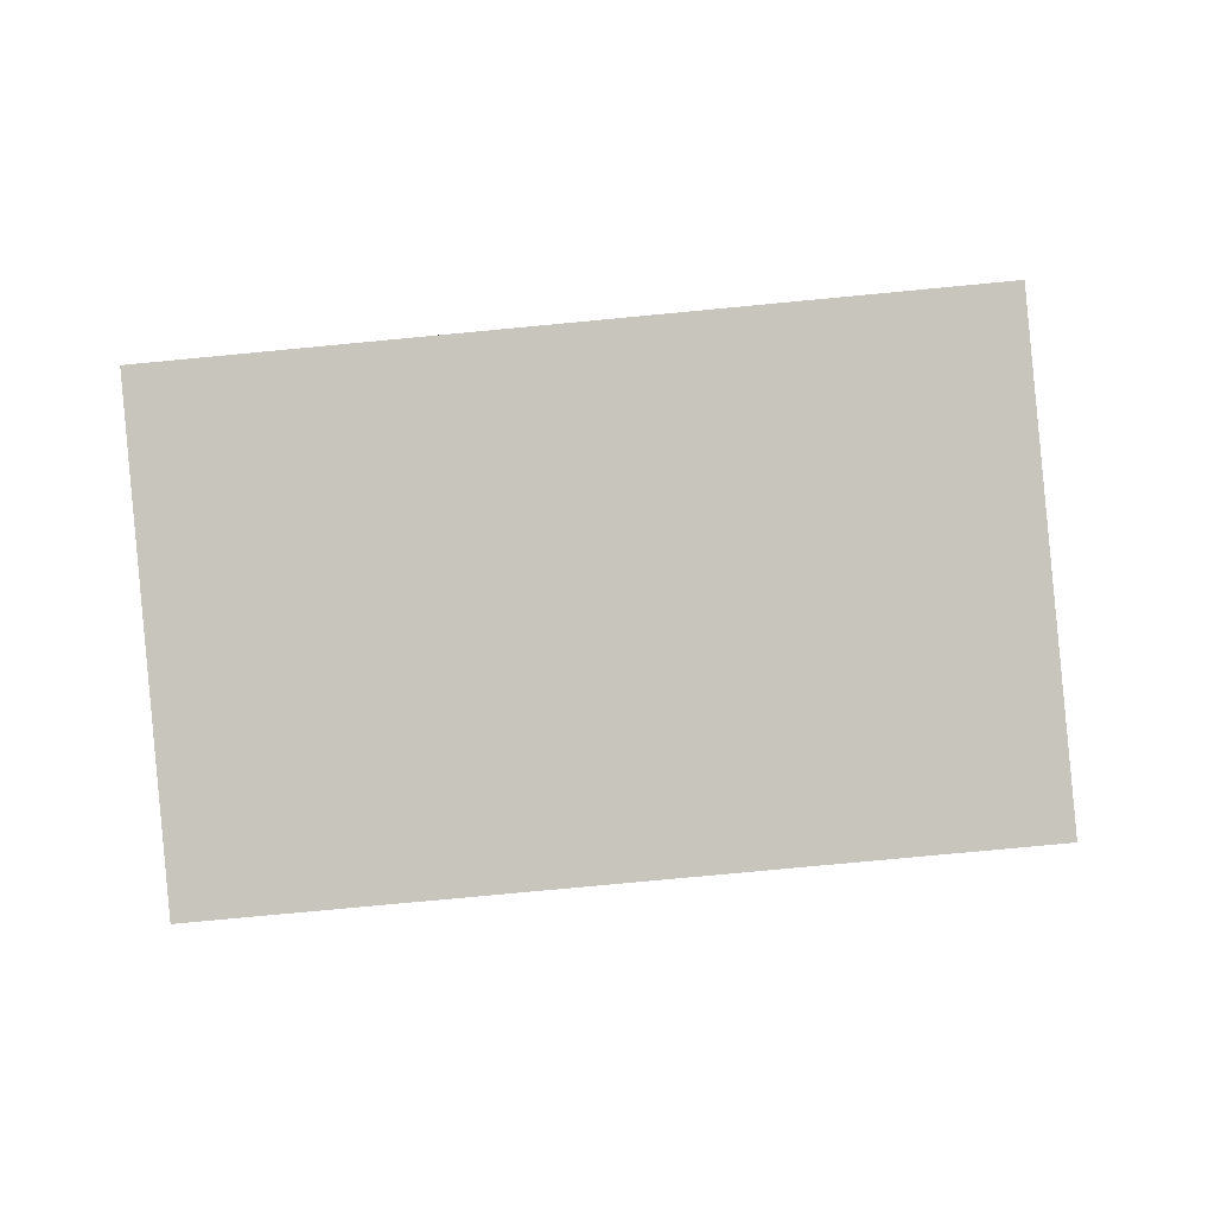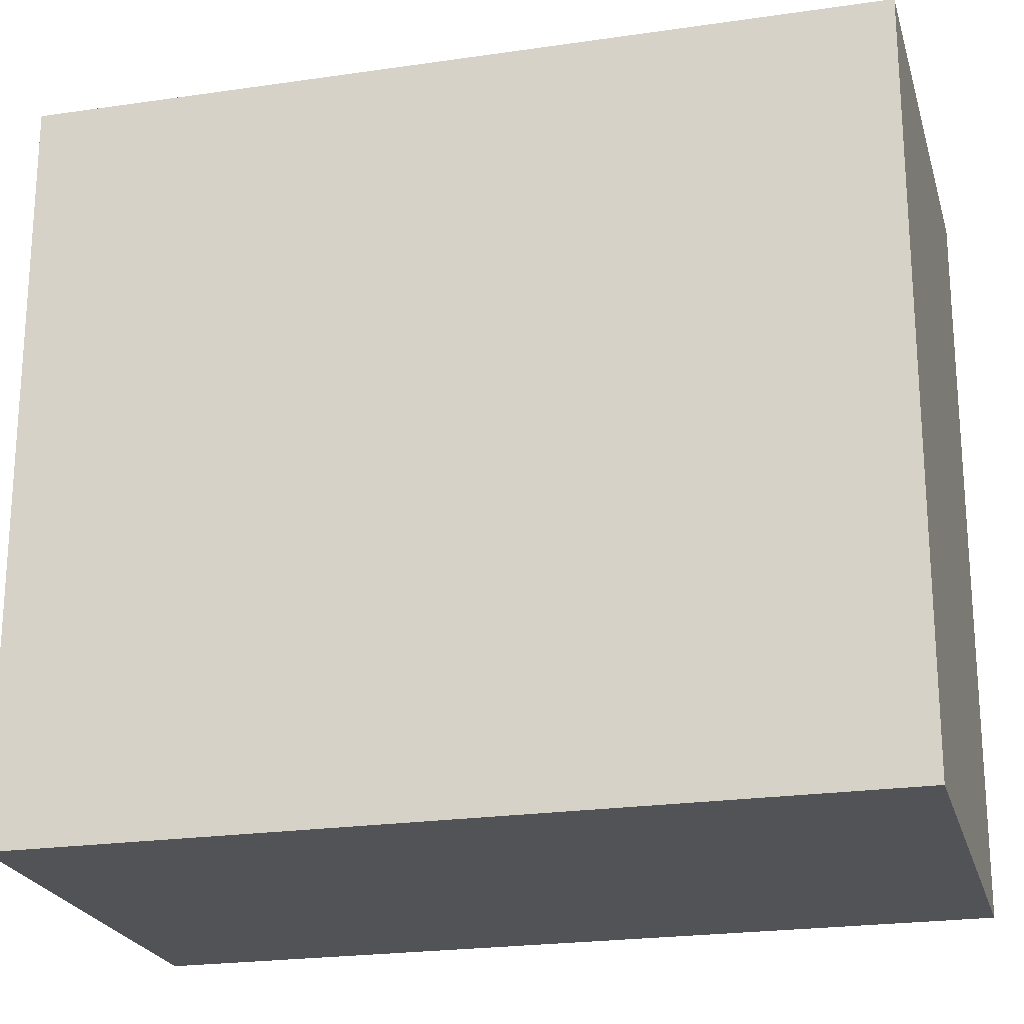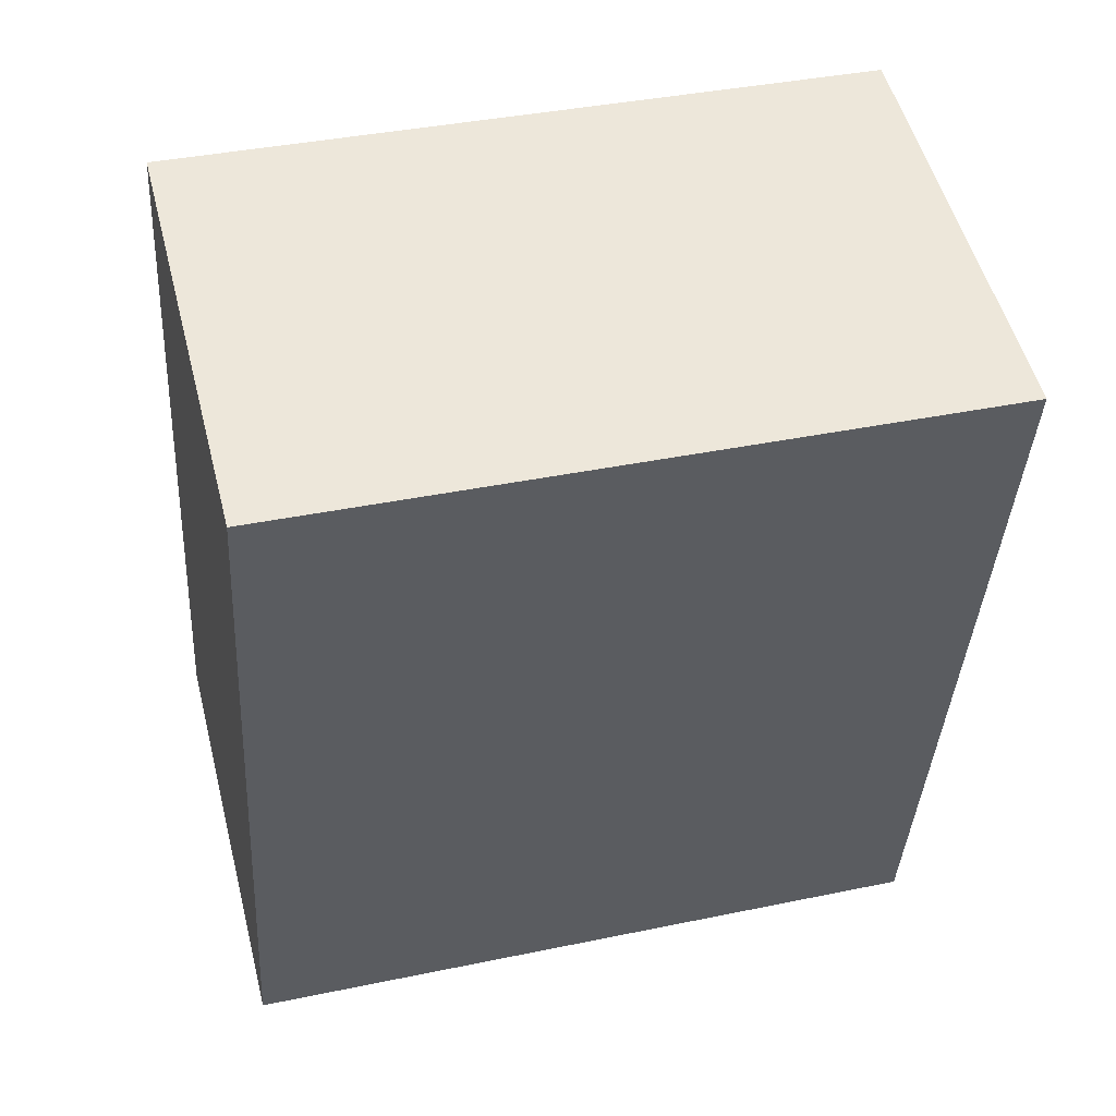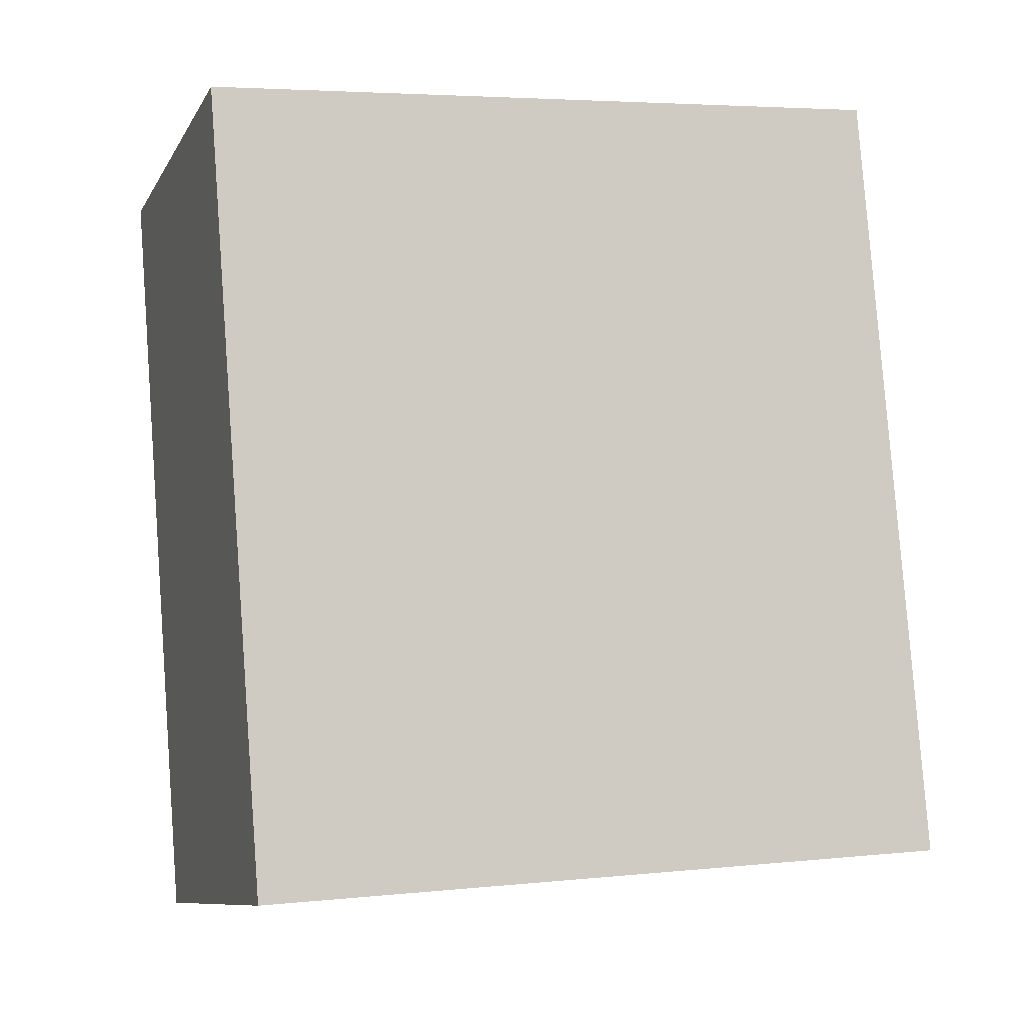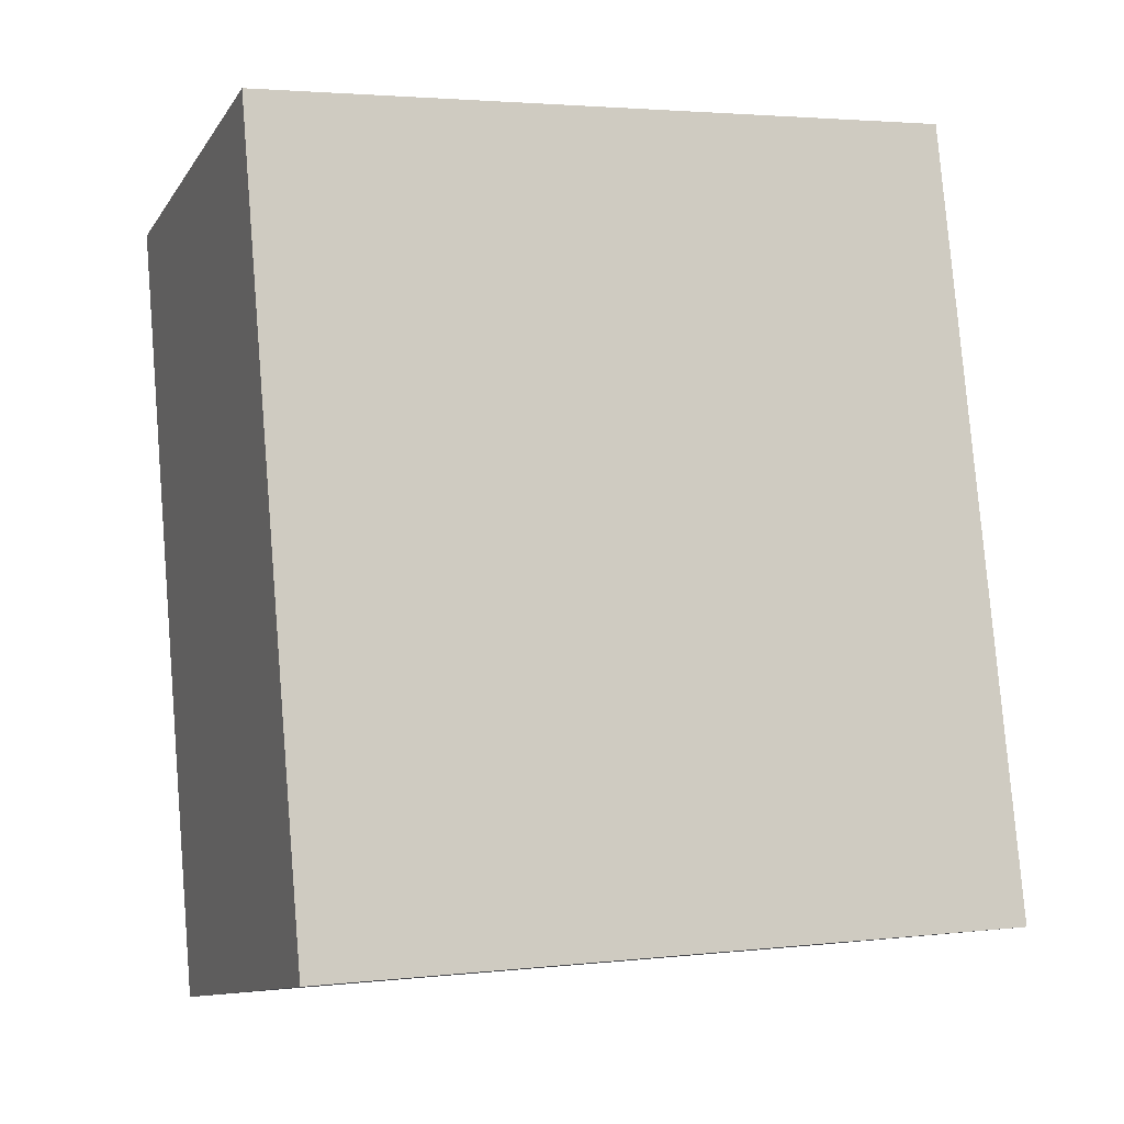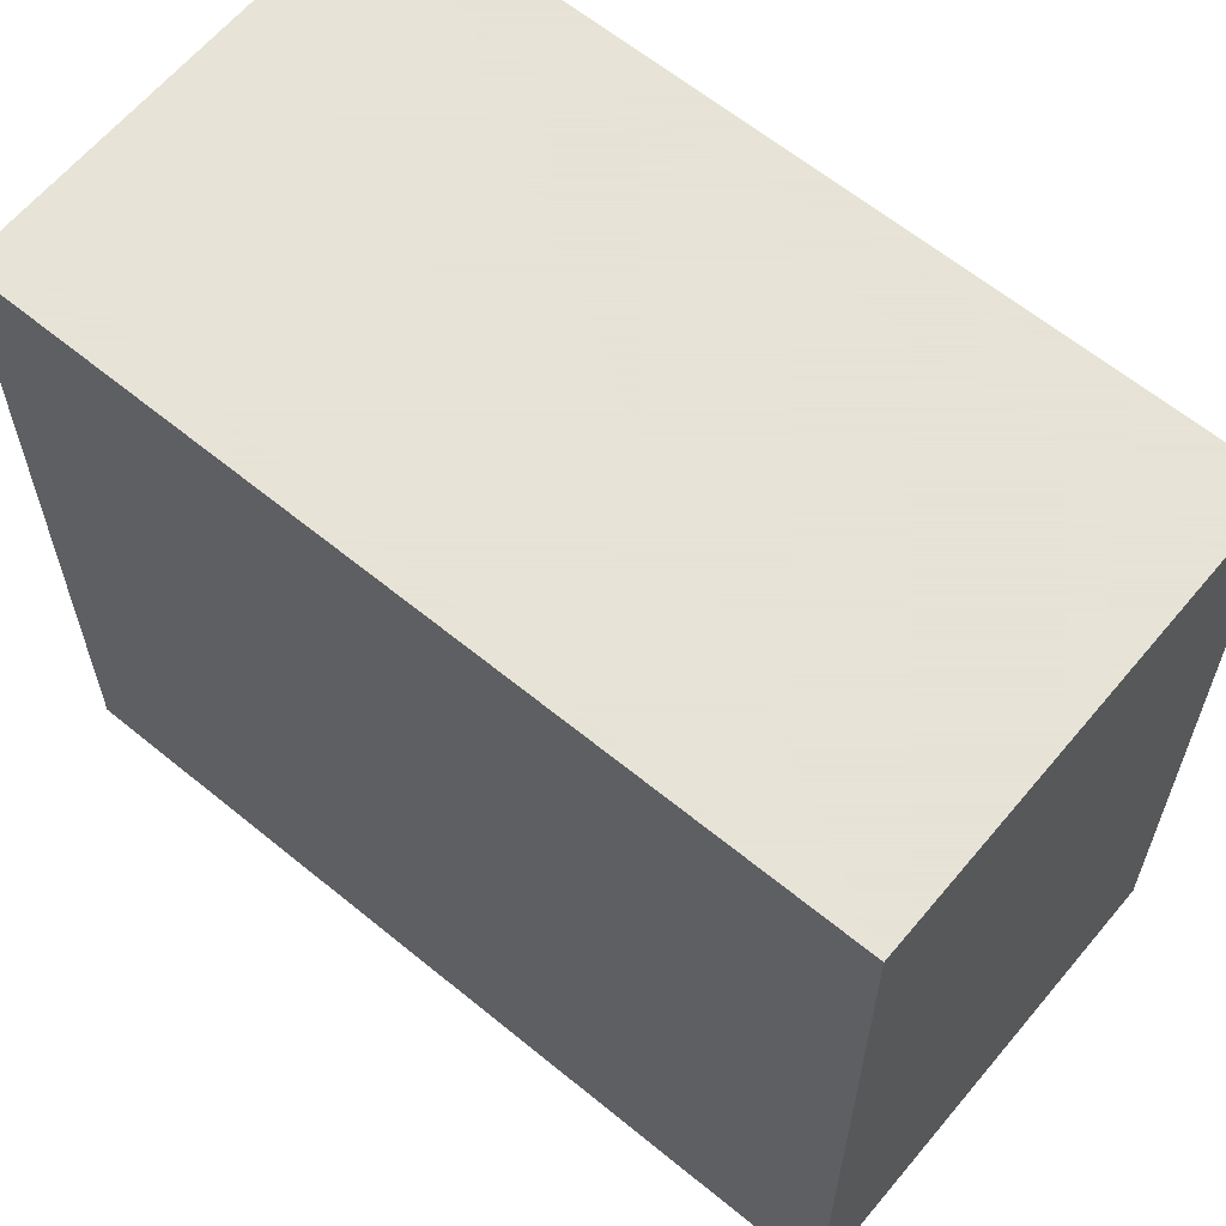
<metadata>
{"format":"obj","ext":"obj","renderer":"f3d","projection":"perspective","resolution":1024,"background":"white","views":[{"elev":-77.4,"azim":-84.6,"up":"+Z"},{"elev":-22.4,"azim":-62.4,"up":"+Y"},{"elev":38.6,"azim":75.3,"up":"+Z"},{"elev":4.4,"azim":-108.8,"up":"+Z"},{"elev":2.9,"azim":-111.1,"up":"+Z"},{"elev":62.8,"azim":142.9,"up":"+Y"}]}
</metadata>
<code>
v  1.813 3.008 -0.424
v  0.78 3.008 3.294
v  2.585 3.008 2.871
v  0 3.008 1.842e-16
v  2.585 -1.758e-16 2.871
v  1.813 2.596e-17 -0.424
v  0 0 0
v  0.78 -2.017e-16 3.294
g defaultobject
f 1 2 3
f 2 1 4
f 5 1 3
f 1 5 6
f 6 4 1
f 4 6 7
f 7 2 4
f 2 7 8
f 8 3 2
f 3 8 5
f 5 7 6
f 7 5 8

</code>
